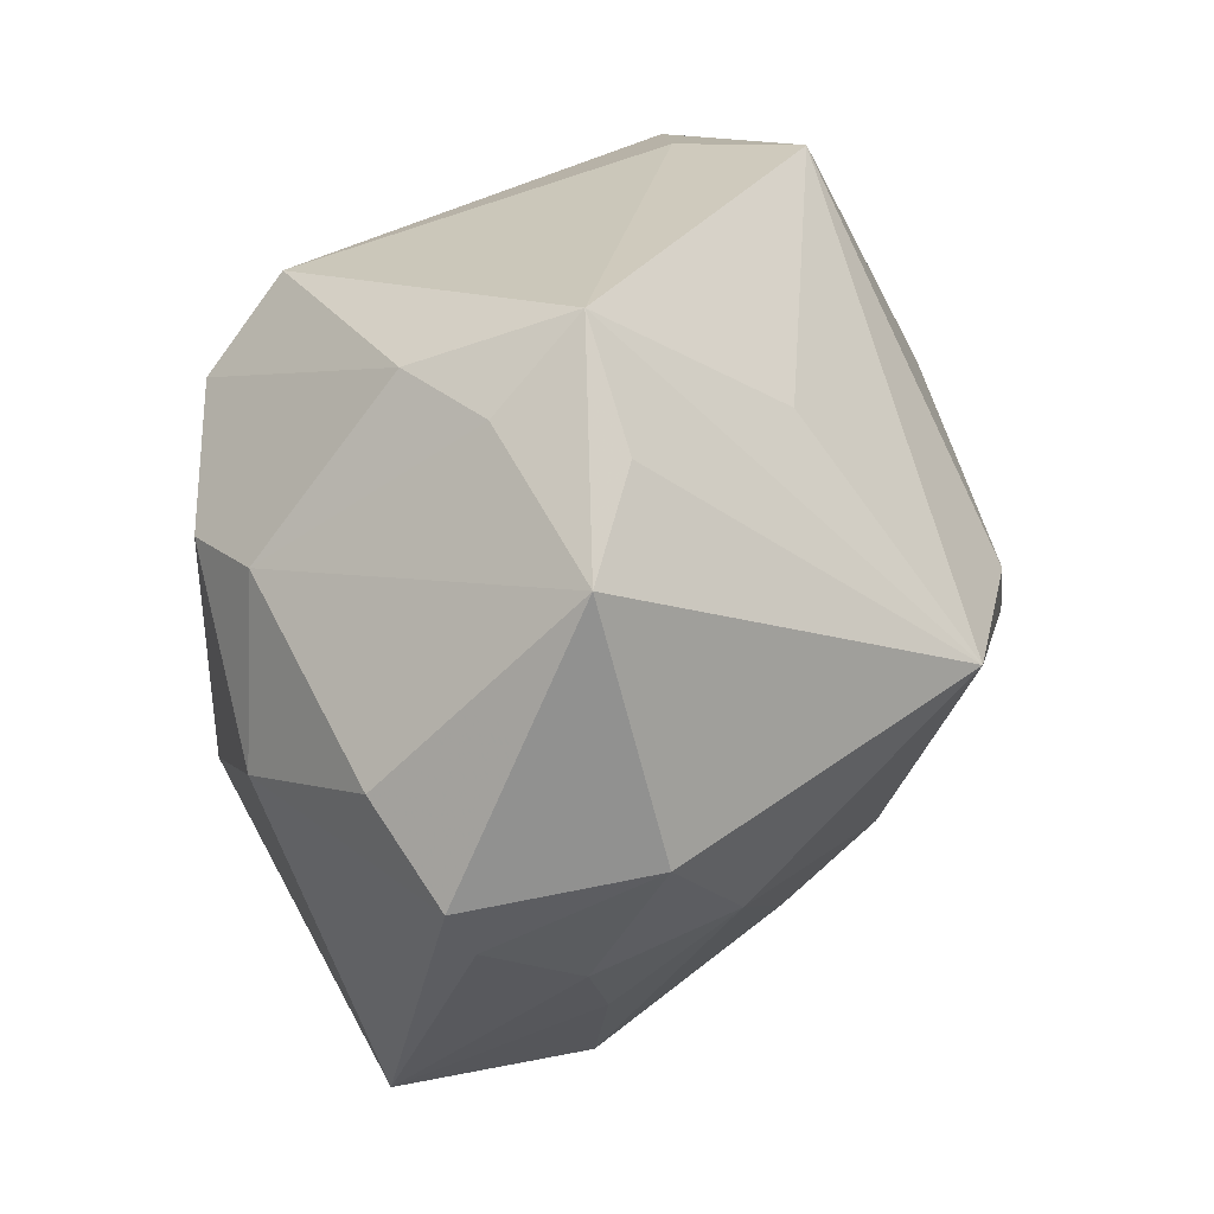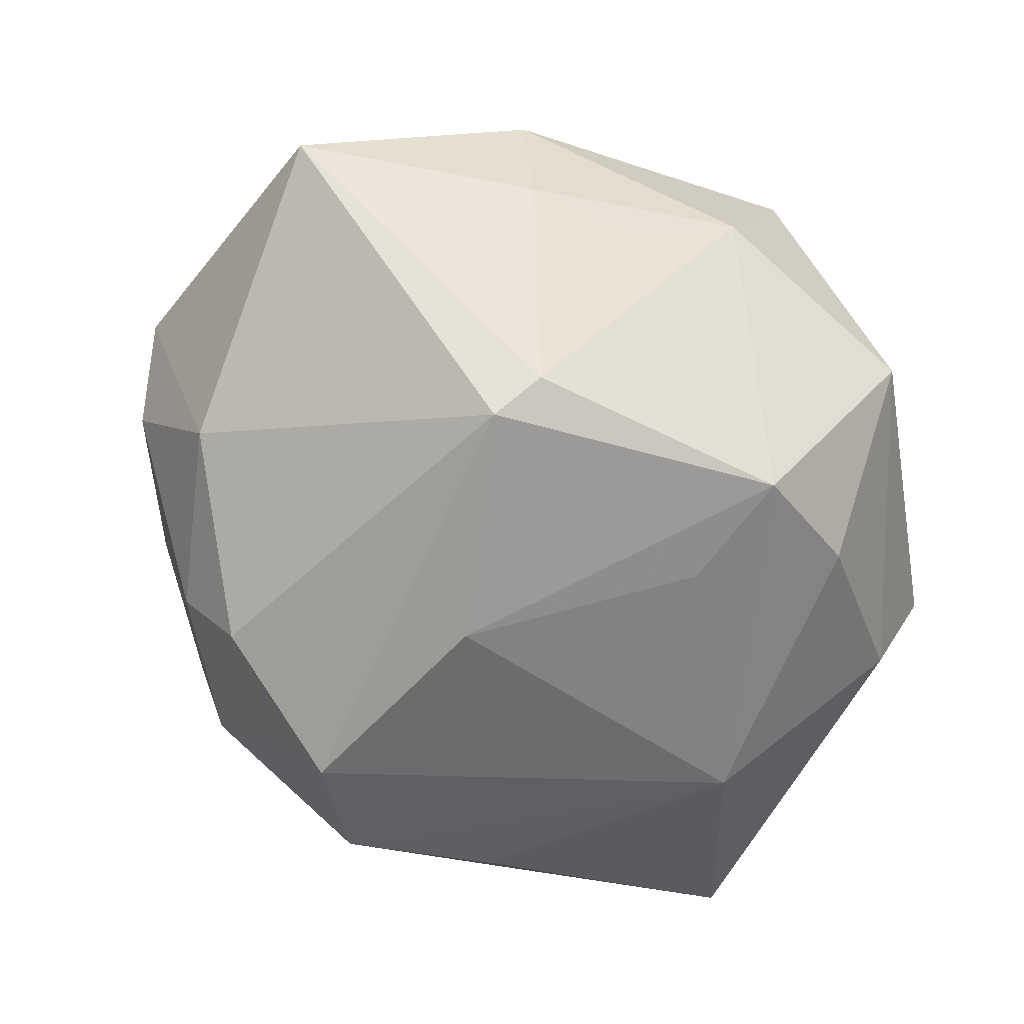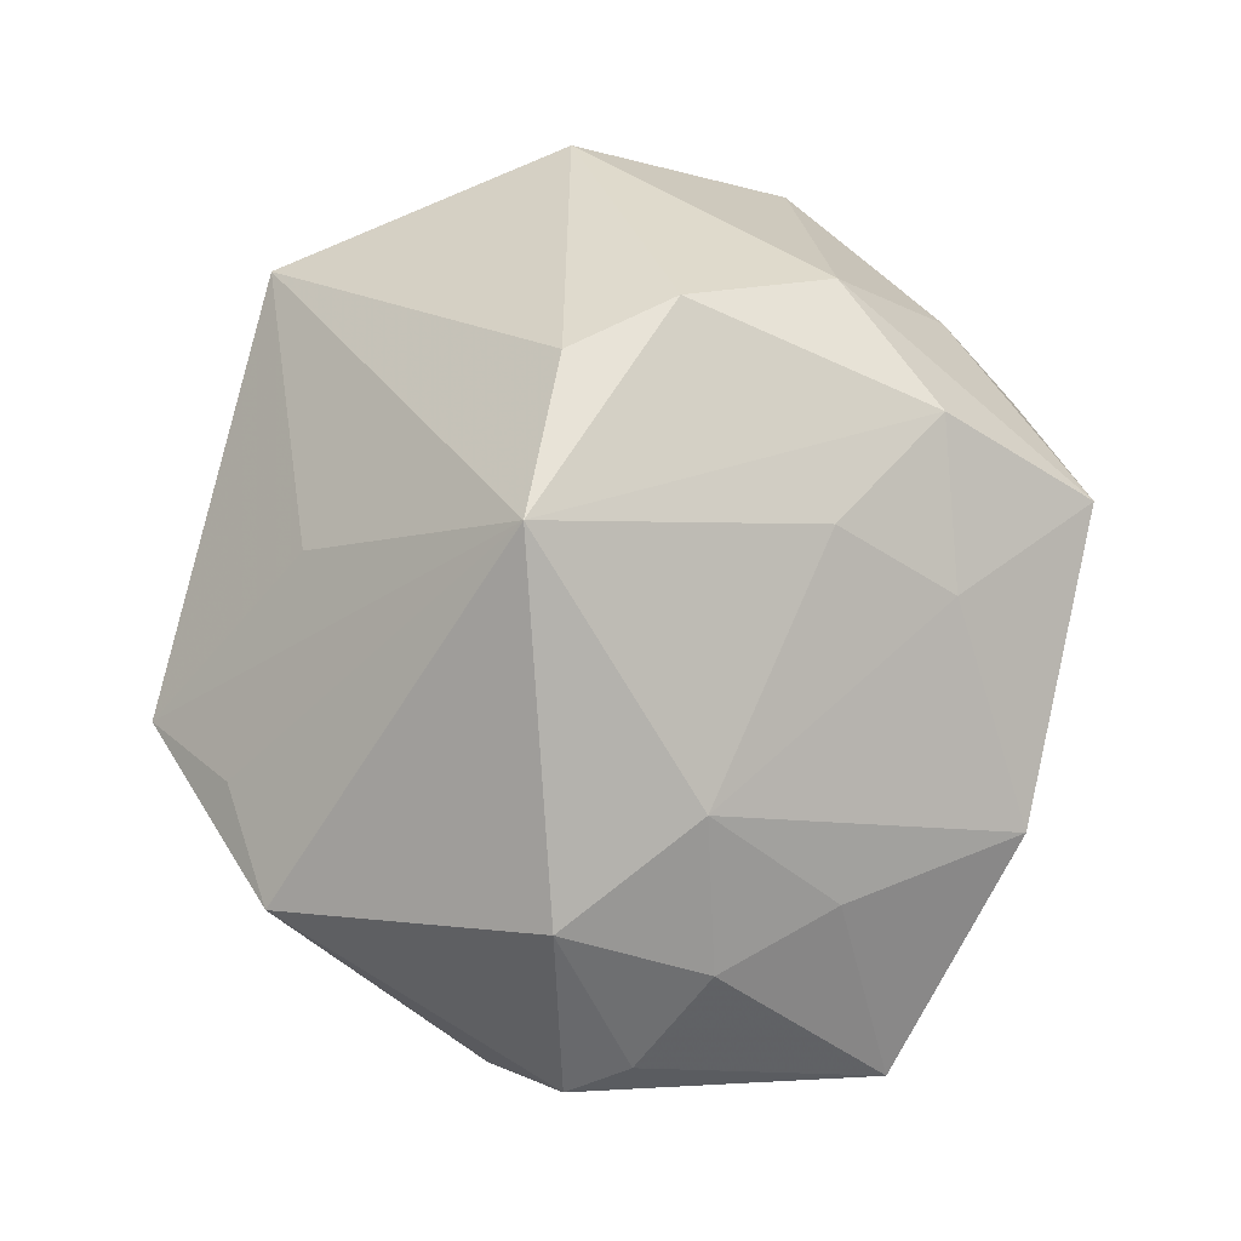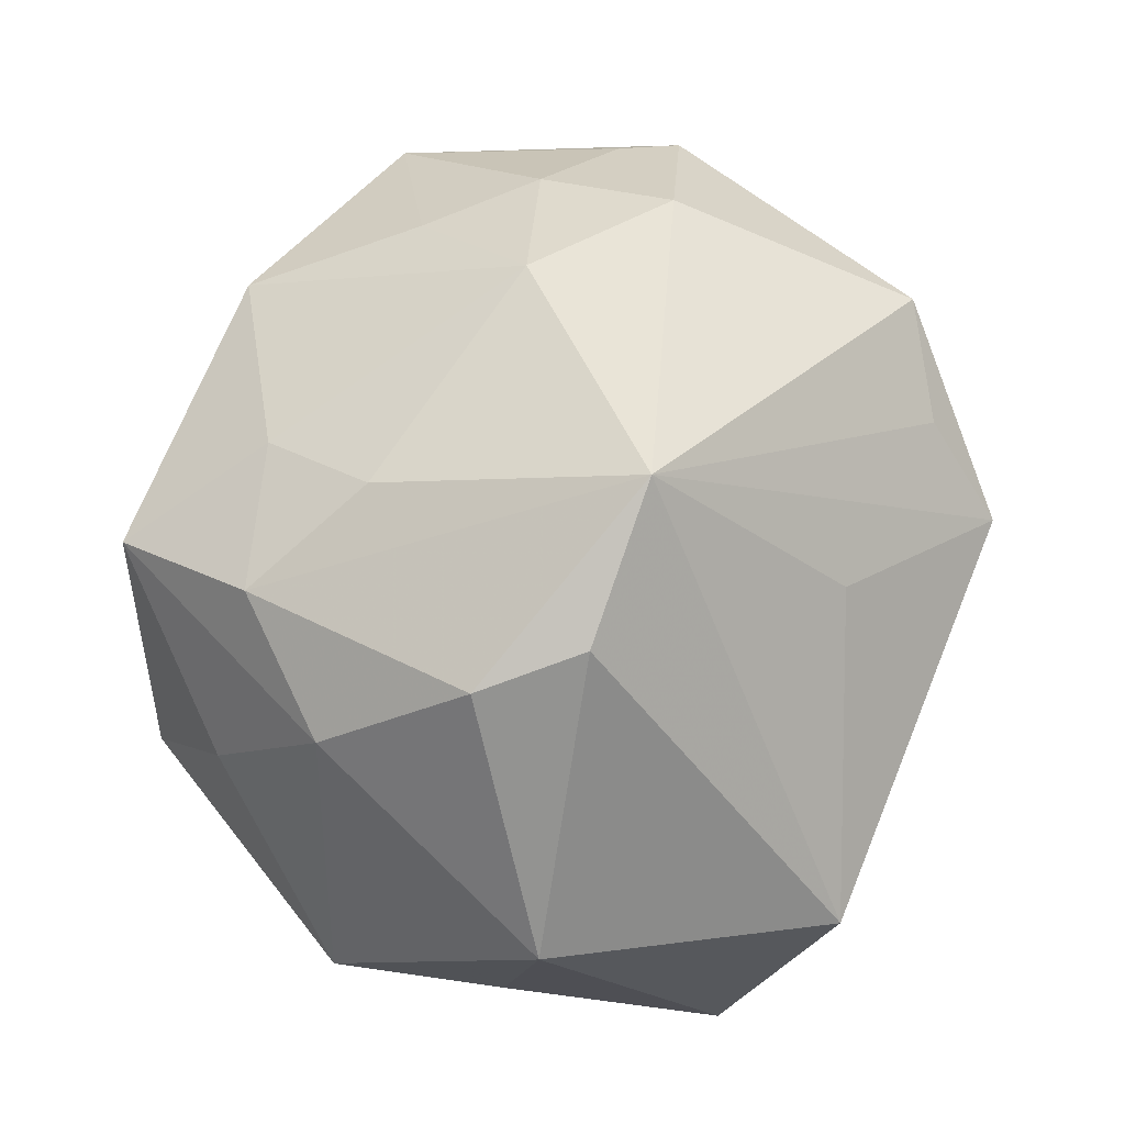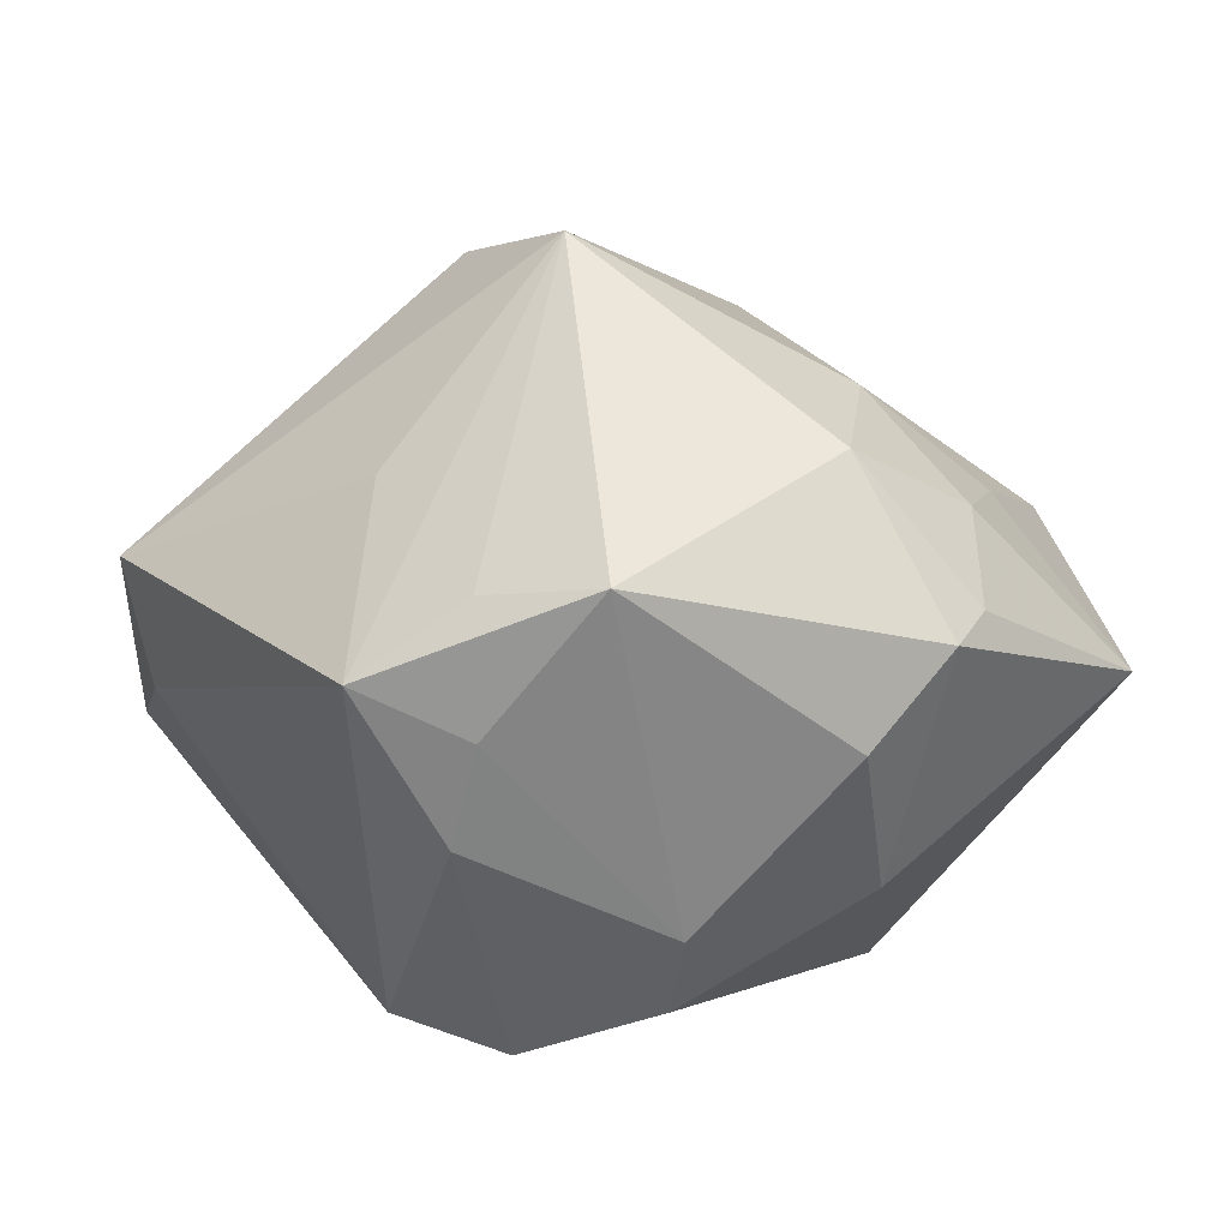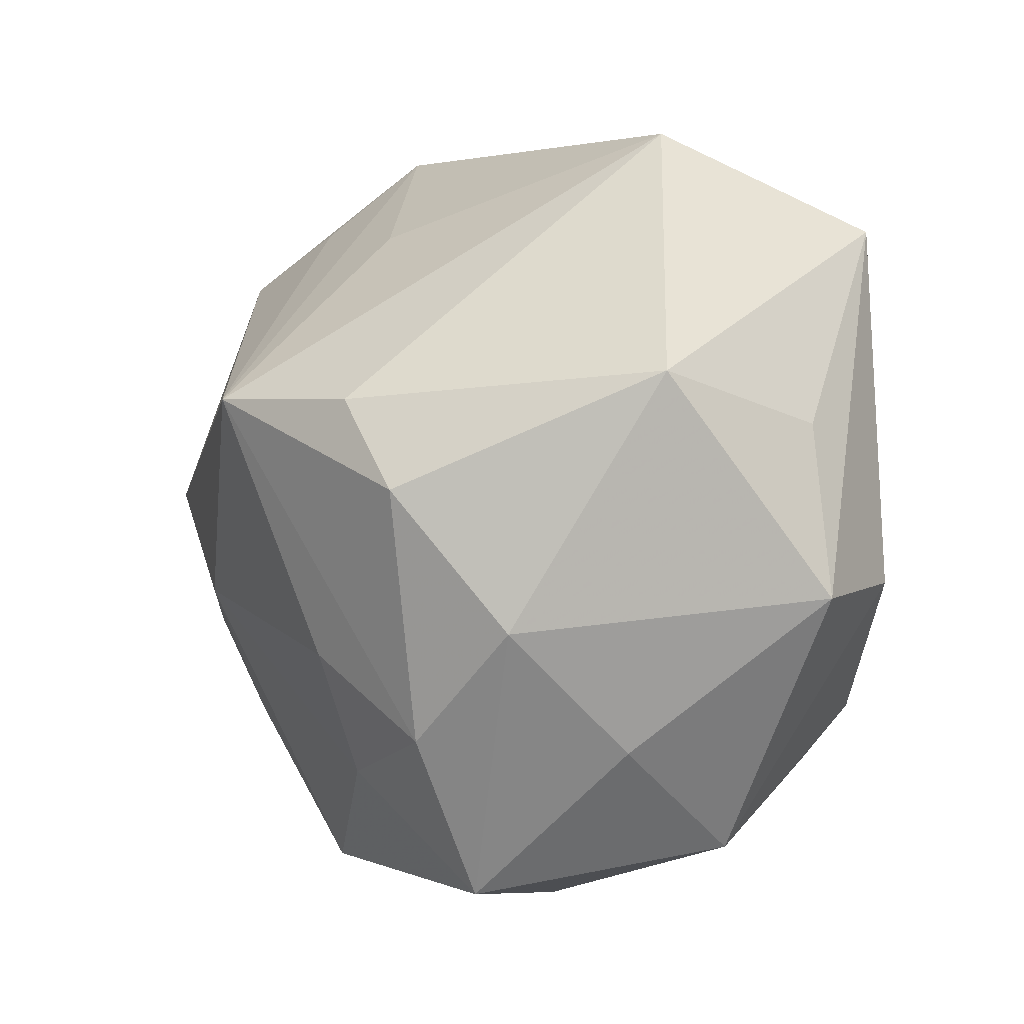
<metadata>
{"format":"obj","ext":"obj","renderer":"f3d","projection":"perspective","resolution":1024,"background":"white","views":[{"elev":39.6,"azim":-64.9,"up":"+Y"},{"elev":-66.9,"azim":-30.2,"up":"+Z"},{"elev":75.0,"azim":-87.4,"up":"+Z"},{"elev":78.0,"azim":101.9,"up":"+Z"},{"elev":14.6,"azim":-133.2,"up":"+Z"},{"elev":-10.0,"azim":50.3,"up":"+Y"}]}
</metadata>
<code>
v -0.02339 0.03748 0.001458
v -0.02658 0.01733 -0.02789
v 0.04224 0.02709 -0.01185
v 0.01394 0.006311 0.03738
v -0.03819 -0.009707 0.01767
v 0.0264 -0.01853 0.02563
v -0.01445 0.04494 0.006323
v 0.01324 -0.02863 0.02722
v 0.03045 0.03387 -0.005475
v 0.02643 -0.02255 -0.02402
v -0.04828 0.003603 0.008877
v 0.01259 0.02882 -0.02588
v 0.04208 0.007196 0.01799
v -0.009029 -0.03806 -0.006758
v -0.01989 -0.03622 -0.002862
v -0.01159 0.02349 -0.035
v 0.01224 -0.01516 -0.03093
v -0.0135 -0.02647 -0.03183
v -0.04593 -0.002675 0.01052
v -0.03096 -0.02105 0.01632
v 0.02568 -0.03894 -0.005242
v -0.03375 0.03142 0.01615
v 0.0008485 -0.01866 0.03093
v 0.001927 -0.04338 -0.001252
v -0.01961 0.03741 -0.009226
v -0.02158 0.03615 0.01409
v 0.02955 0.00631 -0.02682
v -0.006706 0.0006683 -0.03684
v 0.03143 0.0367 0.008427
v 0.04098 -0.01107 -0.0148
v 0.04583 -0.01453 -0.001283
v 0.02798 -0.02993 0.01081
v -0.02236 -0.03857 0.01072
v -0.003638 0.03212 -0.03055
v -0.0254 -0.008374 0.02739
v -0.003157 0.008673 0.04126
v -0.03625 0.00479 0.02478
v -0.03948 0.002952 -0.01587
v 0.04465 0.003795 -0.0002023
v -0.03171 0.02043 -0.01881
v 0.01423 -0.02762 -0.02937
v -0.003011 -0.03052 0.02279
v 0.02007 -0.003962 0.03603
v -0.04476 0.01119 -0.0003659
v -0.01621 -0.02171 -0.03526
v 0.008878 -0.04402 0.01571
v -0.04436 -0.02688 -0.0001077
v -0.0008295 0.02994 0.02066
f 18 47 45
f 45 2 16
f 2 40 16
f 40 25 16
f 32 6 46
f 31 6 32
f 46 21 32
f 32 21 31
f 13 6 31
f 7 36 48
f 24 21 46
f 38 40 2
f 38 2 45
f 45 47 38
f 38 47 11
f 45 16 28
f 28 16 27
f 12 27 34
f 27 16 34
f 34 16 25
f 34 25 7
f 43 13 4
f 6 13 43
f 4 36 43
f 26 36 7
f 7 22 26
f 26 22 36
f 7 25 1
f 1 22 7
f 1 25 40
f 40 22 1
f 20 5 47
f 35 5 20
f 36 35 23
f 30 10 27
f 31 21 30
f 21 10 30
f 41 10 21
f 21 24 41
f 41 24 18
f 41 18 45
f 45 28 41
f 27 10 41
f 3 27 12
f 3 30 27
f 31 30 3
f 12 34 3
f 33 24 46
f 33 20 47
f 35 20 33
f 47 18 15
f 15 33 47
f 24 33 15
f 44 38 11
f 40 38 44
f 11 22 44
f 44 22 40
f 11 47 19
f 47 5 19
f 37 35 36
f 36 22 37
f 37 5 35
f 37 22 11
f 11 19 37
f 37 19 5
f 8 43 36
f 36 23 8
f 46 6 8
f 6 43 8
f 17 28 27
f 27 41 17
f 17 41 28
f 39 13 31
f 31 3 39
f 39 3 13
f 9 34 7
f 9 3 34
f 42 33 46
f 46 8 42
f 42 8 23
f 42 23 35
f 35 33 42
f 18 24 14
f 14 15 18
f 24 15 14
f 29 9 7
f 7 48 29
f 13 3 29
f 3 9 29
f 29 48 36
f 4 13 29
f 29 36 4

</code>
